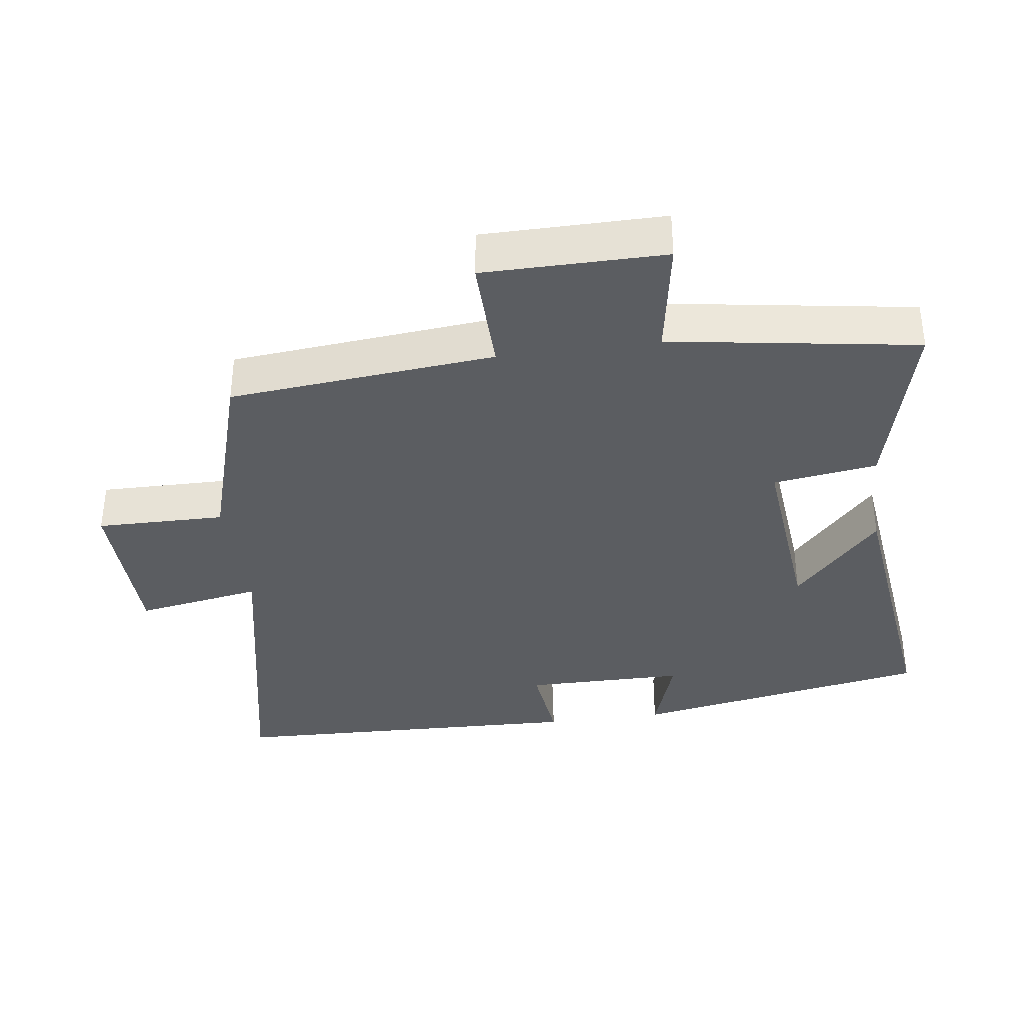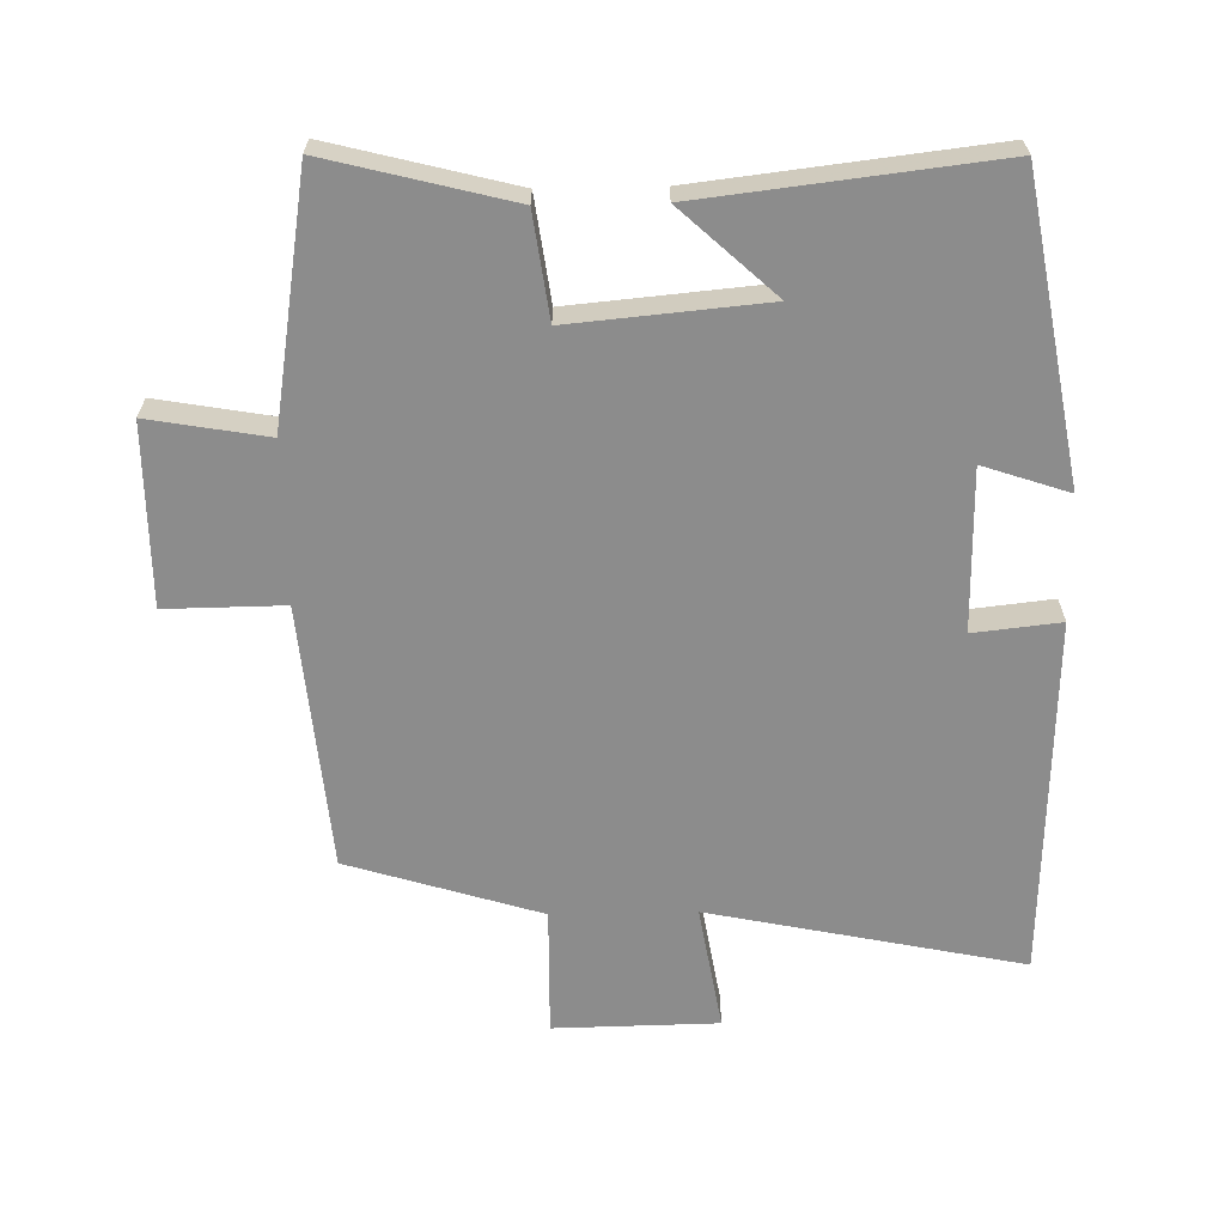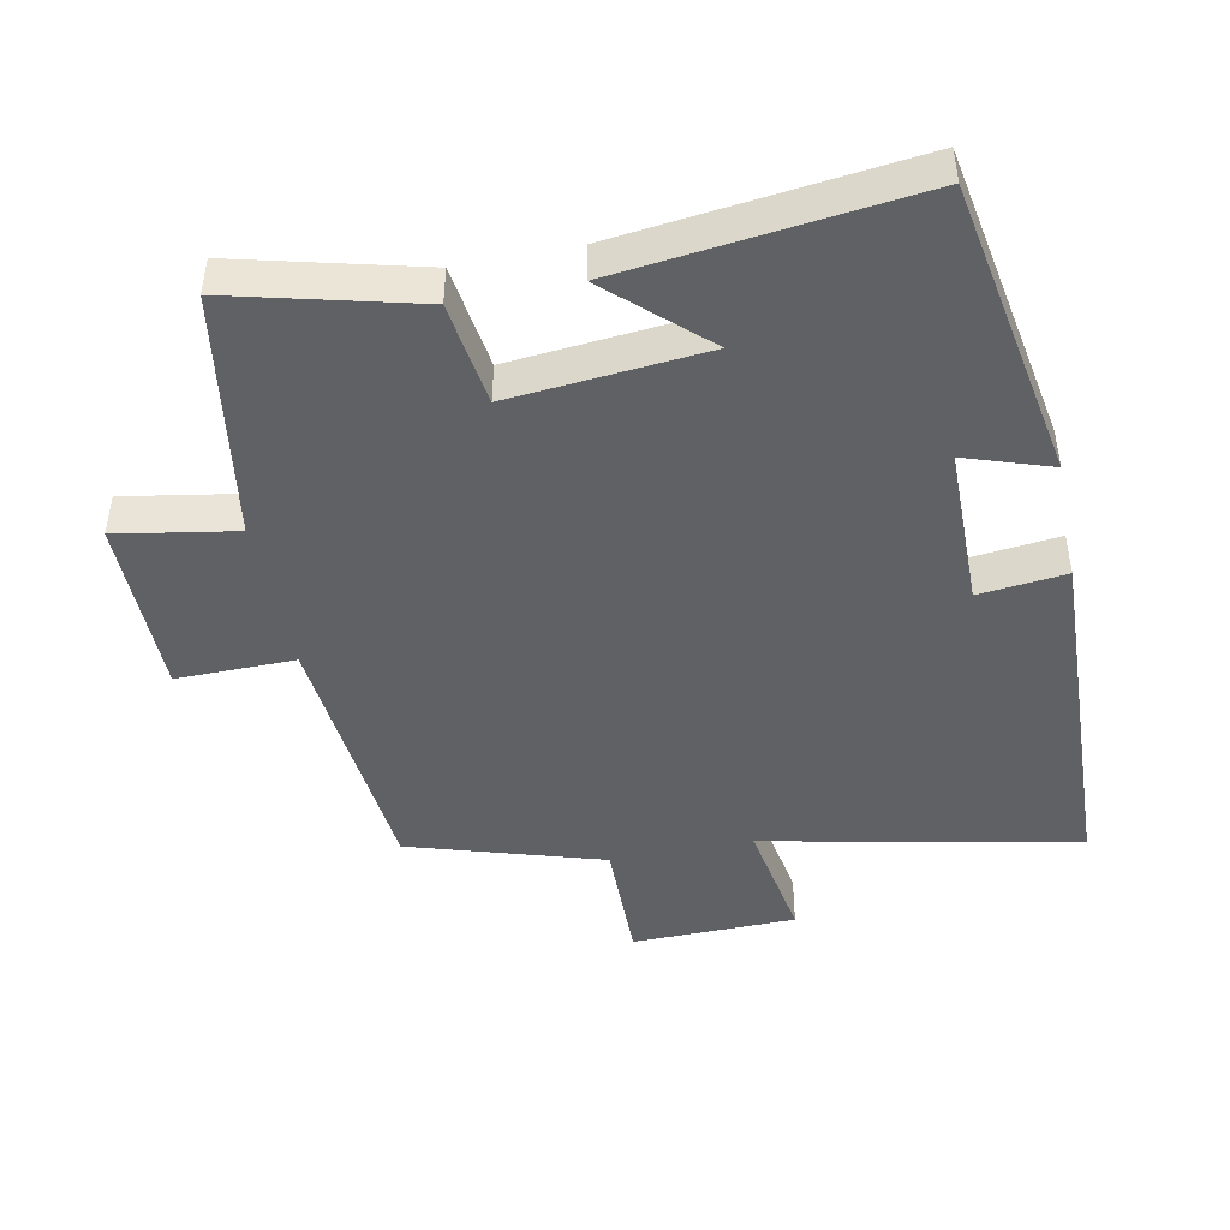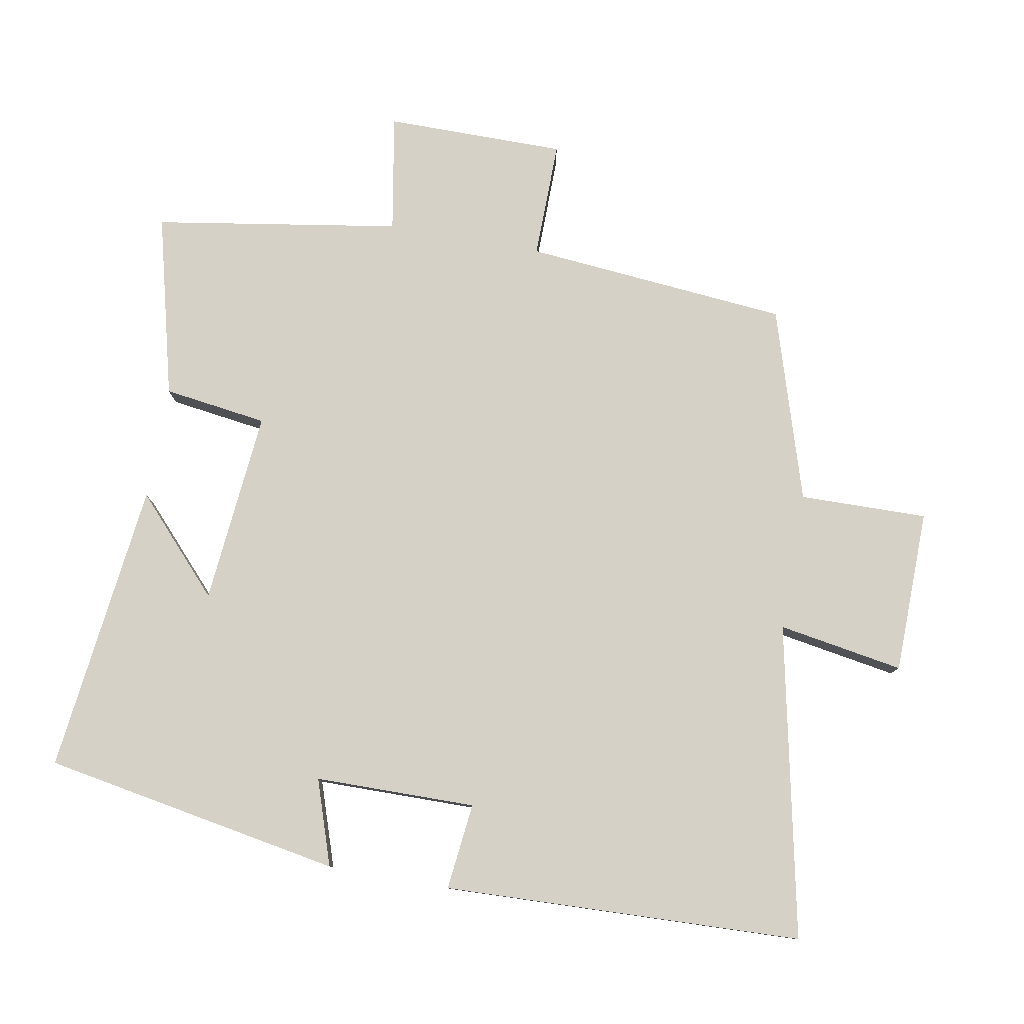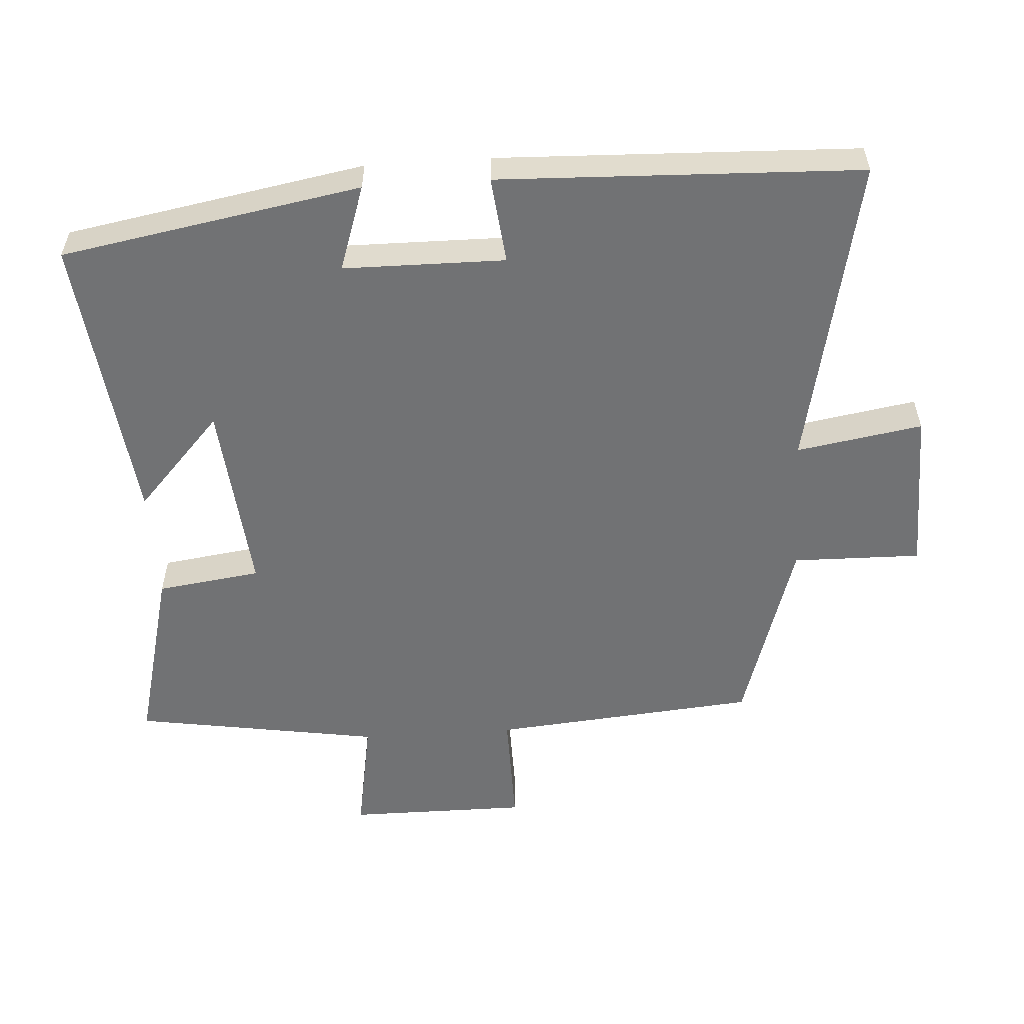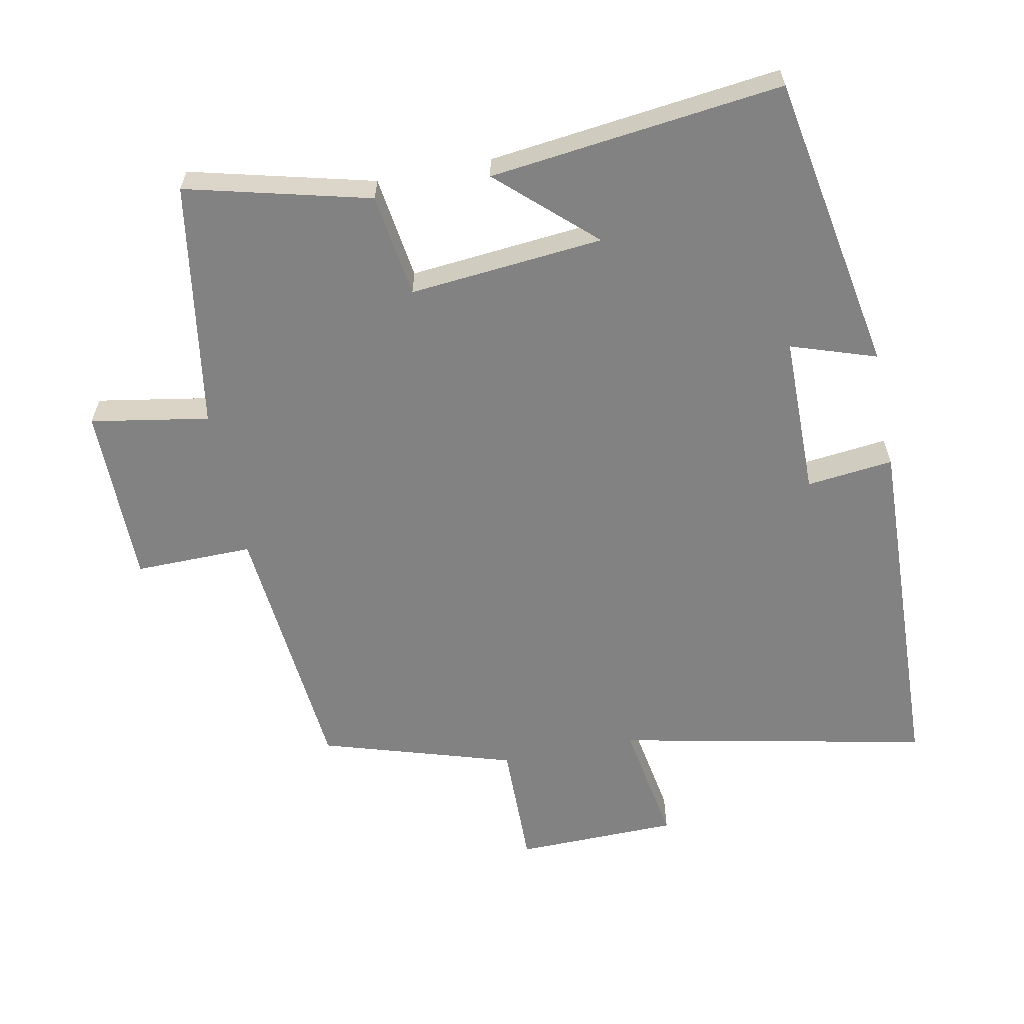
<metadata>
{"format":"obj","ext":"obj","renderer":"f3d","projection":"perspective","resolution":1024,"background":"white","views":[{"elev":-36.2,"azim":98.0,"up":"+Y"},{"elev":-64.2,"azim":-178.9,"up":"+Y"},{"elev":-45.6,"azim":-168.6,"up":"+Y"},{"elev":79.2,"azim":-79.8,"up":"+Y"},{"elev":-55.4,"azim":-86.3,"up":"+Y"},{"elev":-60.7,"azim":-168.7,"up":"+Y"}]}
</metadata>
<code>
v 0.465 0.07 0.413
v 0.5 0.07 0.025
v 0.673 0.07 0.027
v 0.673 0.07 -0.237
v 0.5 0.07 -0.207
v 0.442 0.07 -0.568
v 0.174 0.07 -0.5
v 0.153 0.07 -0.348
v -0.131 0.07 -0.374
v 0.006 0.07 -0.5
v -0.422 0.07 -0.55
v -0.5 0.07 -0.112
v -0.375 0.07 -0.154
v -0.373 0.07 0.082
v -0.5 0.07 0.068
v -0.481 0.07 0.595
v -0.023 0.07 0.5
v -0.054 0.07 0.684
v 0.186 0.07 0.688
v 0.183 0.07 0.5
v 0.465 0 0.413
v 0.5 0 0.025
v 0.673 0 0.027
v 0.673 0 -0.237
v 0.5 0 -0.207
v 0.442 0 -0.568
v 0.174 0 -0.5
v 0.153 0 -0.348
v -0.131 0 -0.374
v 0.006 0 -0.5
v -0.422 0 -0.55
v -0.5 0 -0.112
v -0.375 0 -0.154
v -0.373 0 0.082
v -0.5 0 0.068
v -0.481 0 0.595
v -0.023 0 0.5
v -0.054 0 0.684
v 0.186 0 0.688
v 0.183 0 0.5
f 17 18 19 20
f 17 20 1 2
f 14 15 16 17
f 13 14 17 2
f 10 11 12 13
f 9 10 13
f 8 9 13 2
f 5 6 7 8
f 5 8 2 3
f 3 4 5
f 40 39 38 37
f 22 21 40 37
f 37 36 35 34
f 22 37 34 33
f 33 32 31 30
f 33 30 29
f 22 33 29 28
f 28 27 26 25
f 23 22 28 25
f 25 24 23
f 1 21 22 2
f 2 22 23 3
f 3 23 24 4
f 4 24 25 5
f 5 25 26 6
f 6 26 27 7
f 7 27 28 8
f 8 28 29 9
f 9 29 30 10
f 10 30 31 11
f 11 31 32 12
f 12 32 33 13
f 13 33 34 14
f 14 34 35 15
f 15 35 36 16
f 16 36 37 17
f 17 37 38 18
f 18 38 39 19
f 19 39 40 20
f 20 40 21 1

</code>
